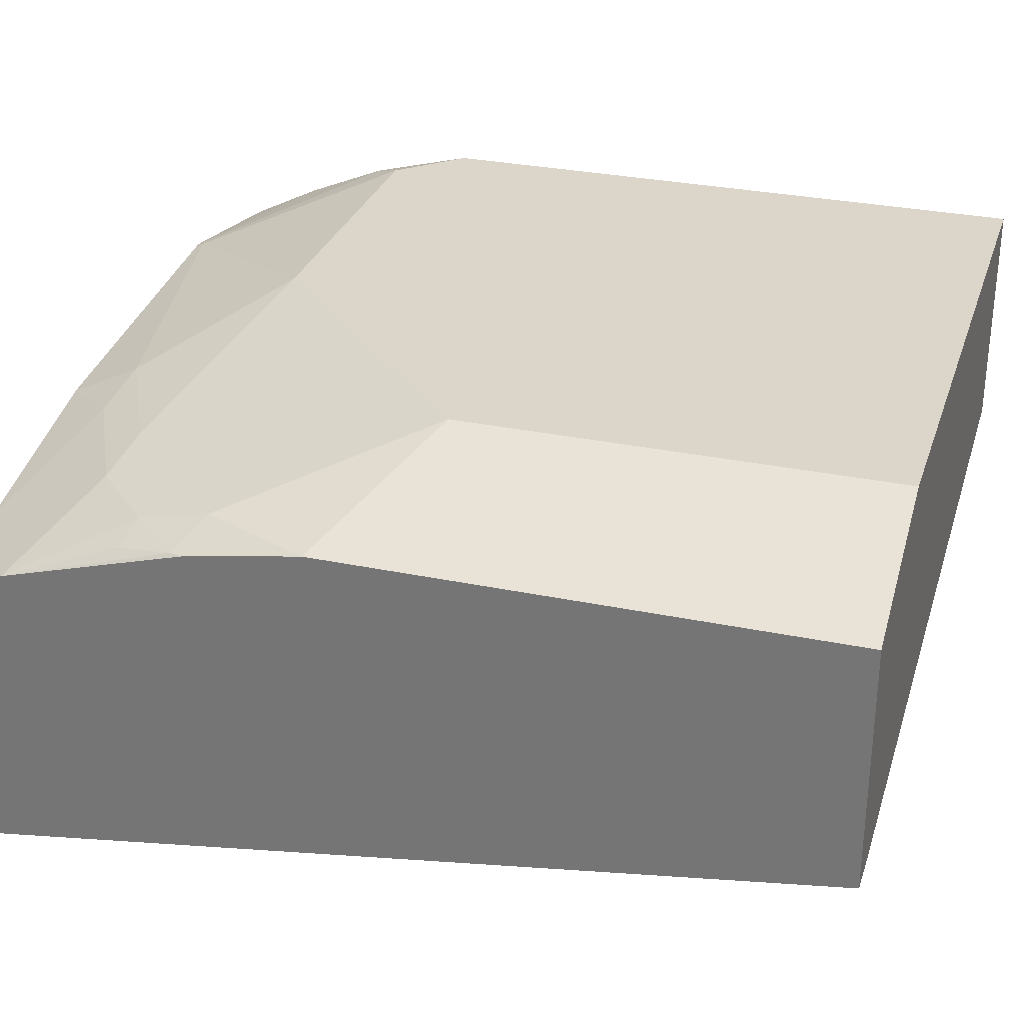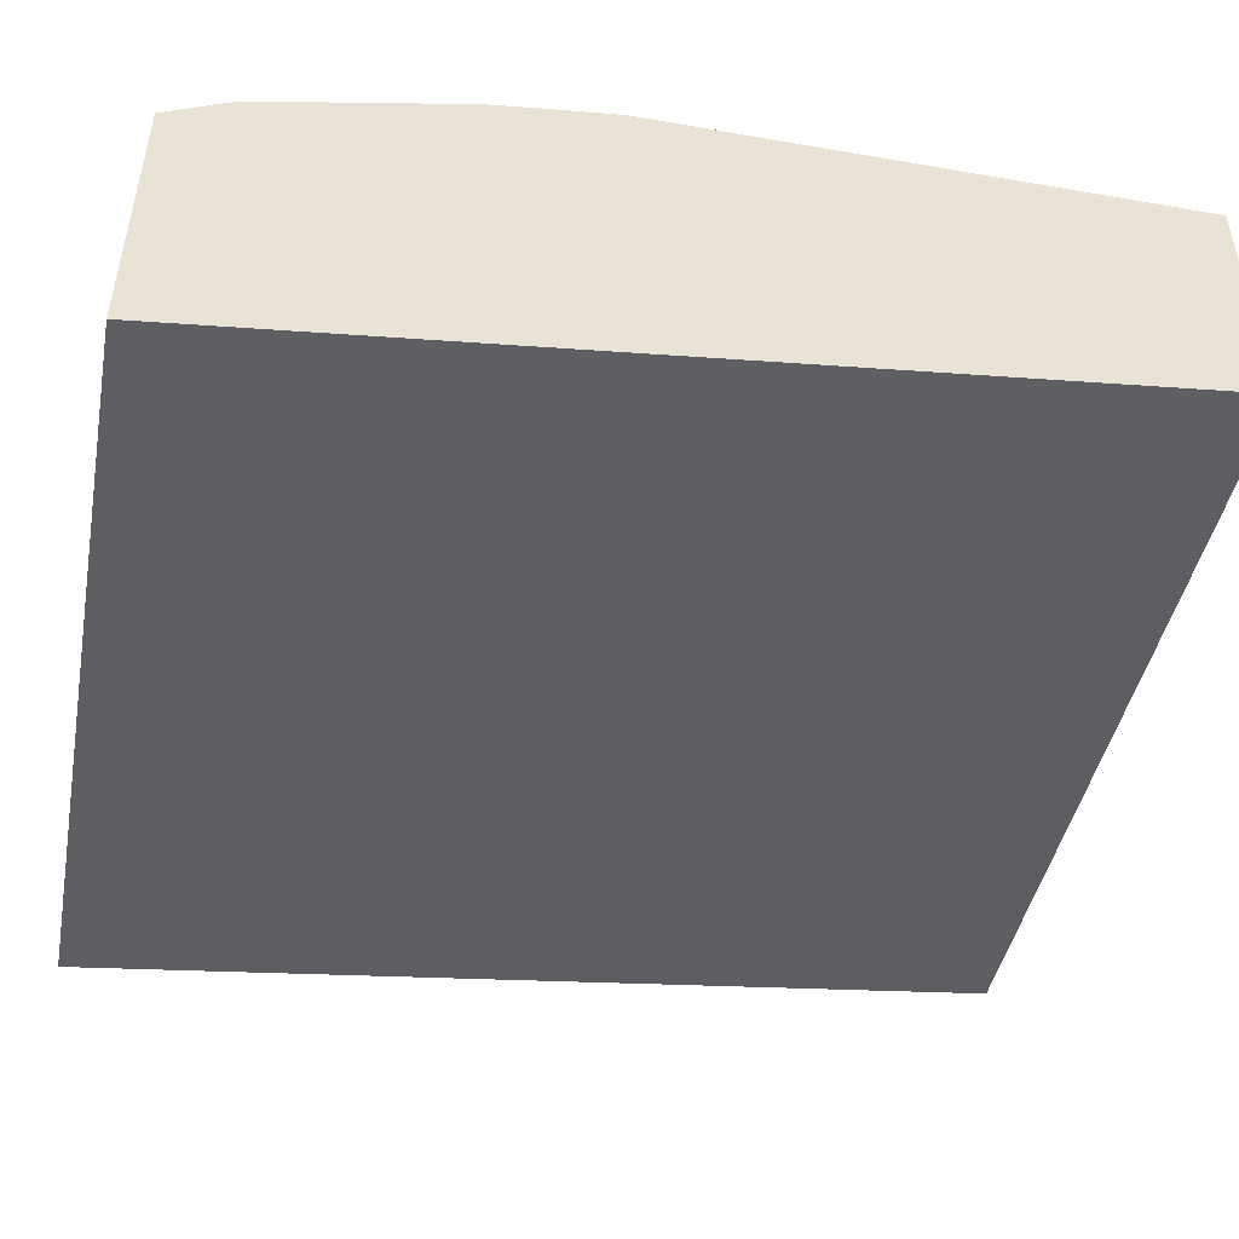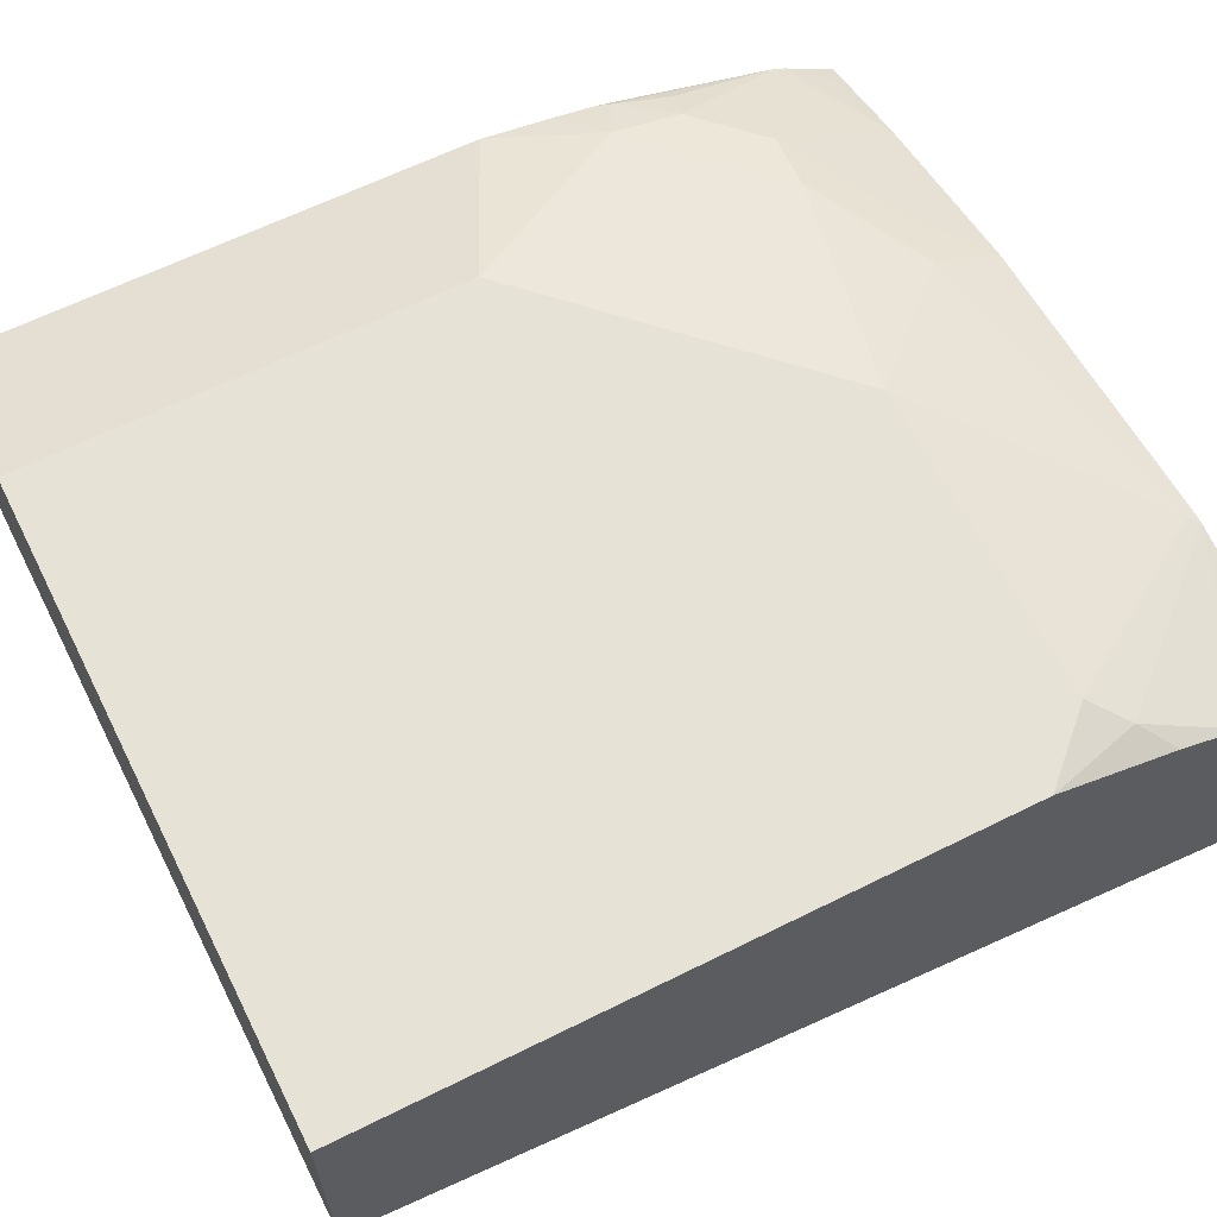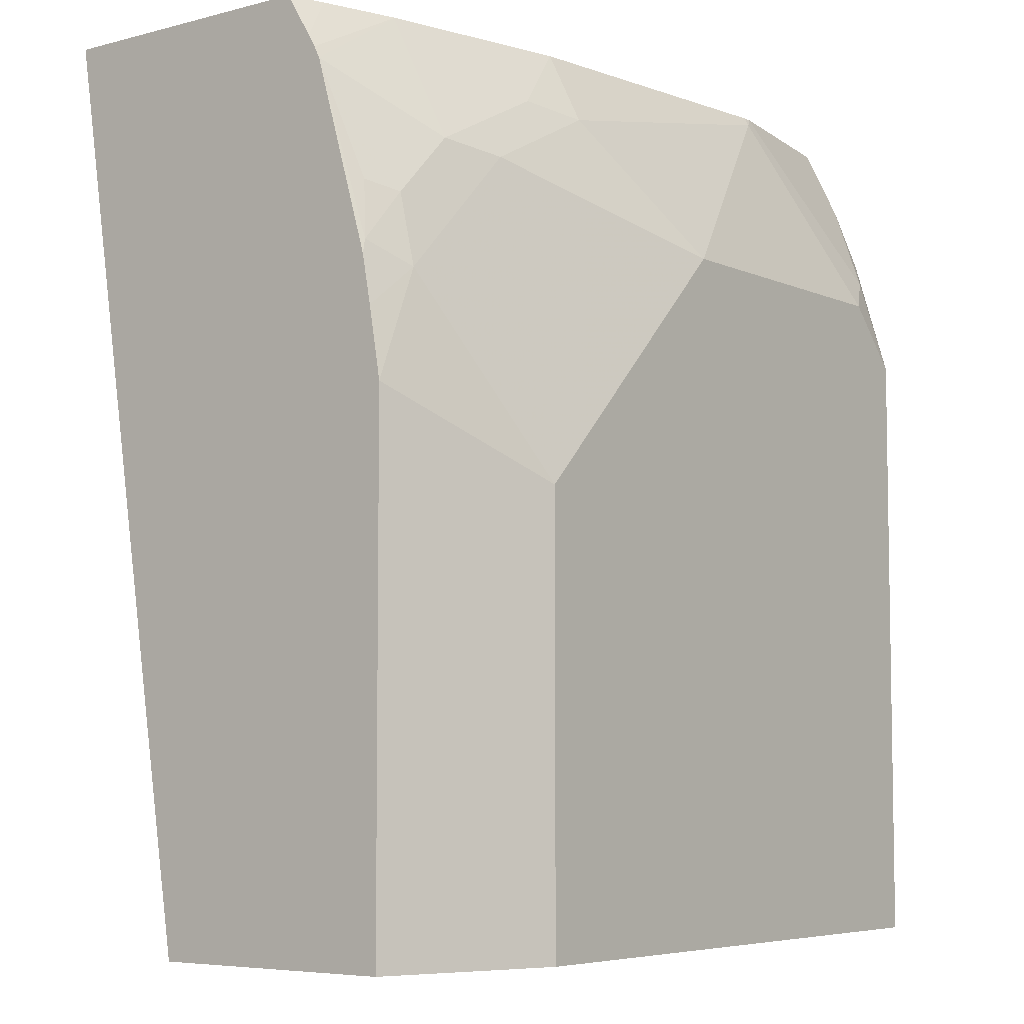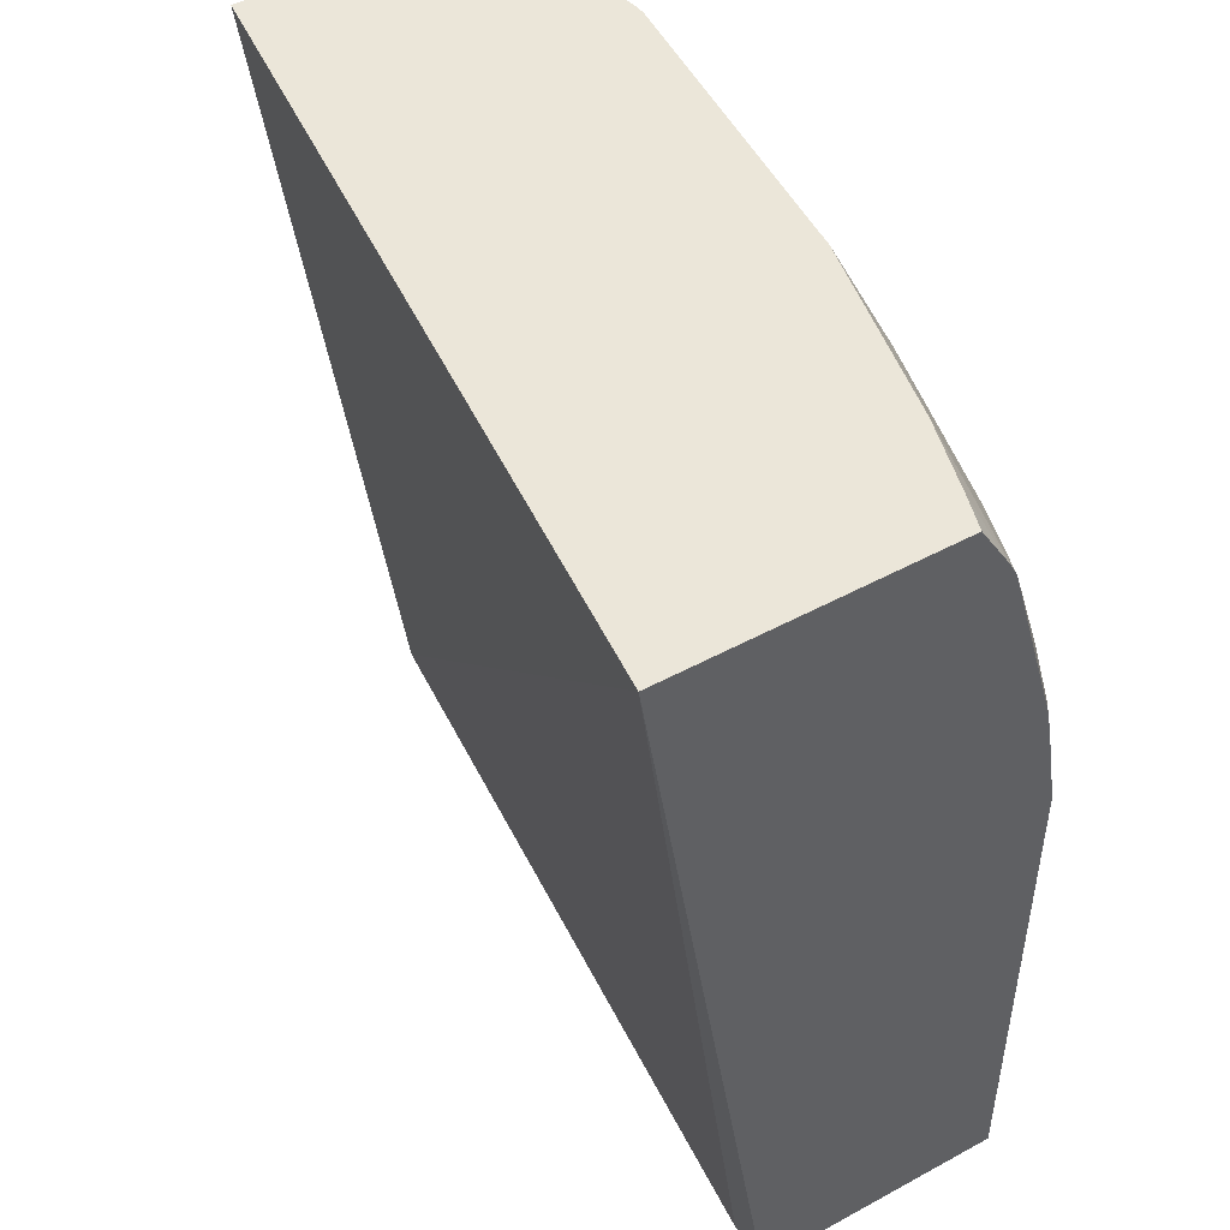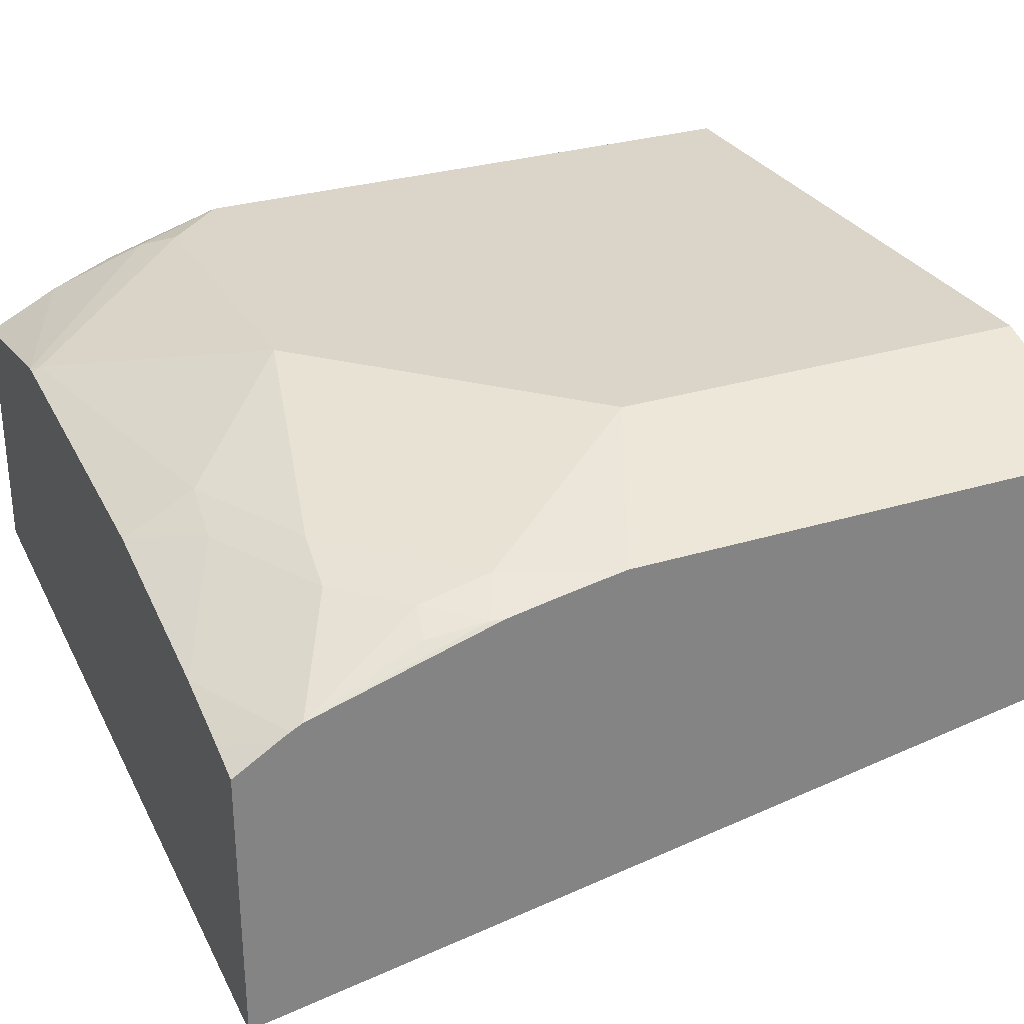
<metadata>
{"format":"obj","ext":"obj","renderer":"f3d","projection":"perspective","resolution":1024,"background":"white","views":[{"elev":29.9,"azim":-73.0,"up":"+Z"},{"elev":-48.8,"azim":-100.9,"up":"+Z"},{"elev":63.0,"azim":63.3,"up":"+Z"},{"elev":-6.0,"azim":-52.3,"up":"+Y"},{"elev":48.4,"azim":-121.3,"up":"+Y"},{"elev":29.2,"azim":-114.6,"up":"+Z"}]}
</metadata>
<code>
v -0.1417 0.0552 0.4302
v -0.3649 0.0552 0.4023
v -0.1417 0.0552 0.5005
v -0.1417 -0.1915 0.4621
v -0.3649 0.0552 0.4789
v -0.3525 -0.1915 0.4406
v -0.3649 -0.1915 0.4406
v -0.1913 0.0552 0.5093
v -0.1417 0.03521 0.5105
v -0.1417 -0.1915 0.5281
v -0.3551 0.0552 0.4822
v -0.3649 0.04337 0.4861
v -0.3649 -0.1915 0.5105
v -0.1937 0.0552 0.5093
v -0.1937 0.05281 0.5105
v -0.1496 0.008791 0.5237
v -0.1417 0.03463 0.5108
v -0.3169 -0.1915 0.5281
v -0.1417 -0.01762 0.5281
v -0.3343 0.0552 0.4885
v -0.3649 0.03999 0.4881
v -0.3345 0.05501 0.4885
v -0.3649 -0.04805 0.5105
v -0.2817 0.0552 0.5005
v -0.2817 0.03521 0.5105
v -0.2465 -2.211e-05 0.5281
v -0.1585 -2.211e-05 0.5281
v -0.1417 0.01674 0.5178
v -0.3169 -0.07041 0.5281
v -0.3649 0.0368 0.4897
v -0.3345 0.0198 0.5061
v -0.2993 0.0374 0.5061
v -0.3521 -0.01762 0.5105
v -0.3649 -0.02883 0.5073
v -0.3169 0.0176 0.5105
v -0.3649 -0.009994 0.5033
v -0.3638 -0.01176 0.5047
v -0.3609 0.004397 0.5017
v -0.3521 0.002199 0.5061
v -0.3649 -0.01567 0.5049
v -0.3649 -0.01282 0.5041
f 22 31 32
f 16 27 19
f 22 30 31
f 21 30 22
f 20 22 24
f 16 28 17
f 16 19 28
f 37 41 40
f 13 18 29
f 15 25 26
f 14 25 15
f 14 24 25
f 13 29 23
f 11 22 20
f 11 21 22
f 22 32 24
f 15 26 27
f 23 33 34
f 33 39 37
f 24 32 25
f 11 12 21
f 37 39 38
f 36 41 37
f 33 40 34
f 33 37 40
f 33 35 39
f 31 39 35
f 23 29 33
f 30 39 31
f 30 37 38
f 30 36 37
f 29 35 33
f 26 35 29
f 25 35 26
f 25 31 35
f 25 32 31
f 30 38 39
f 10 29 18
f 15 27 16
f 10 27 26
f 2 6 7
f 2 4 6
f 1 4 2
f 1 10 4
f 1 19 10
f 1 28 19
f 1 17 28
f 2 7 13
f 1 9 17
f 1 14 8
f 1 24 14
f 1 20 24
f 1 11 20
f 1 5 11
f 1 2 5
f 10 26 29
f 1 3 9
f 2 13 23
f 1 8 3
f 2 34 40
f 2 23 34
f 10 19 27
f 8 17 9
f 8 16 17
f 8 15 16
f 5 12 11
f 4 7 6
f 4 13 7
f 8 14 15
f 4 10 18
f 3 8 9
f 2 12 5
f 2 21 12
f 2 30 21
f 2 36 30
f 2 41 36
f 4 18 13
f 2 40 41

</code>
